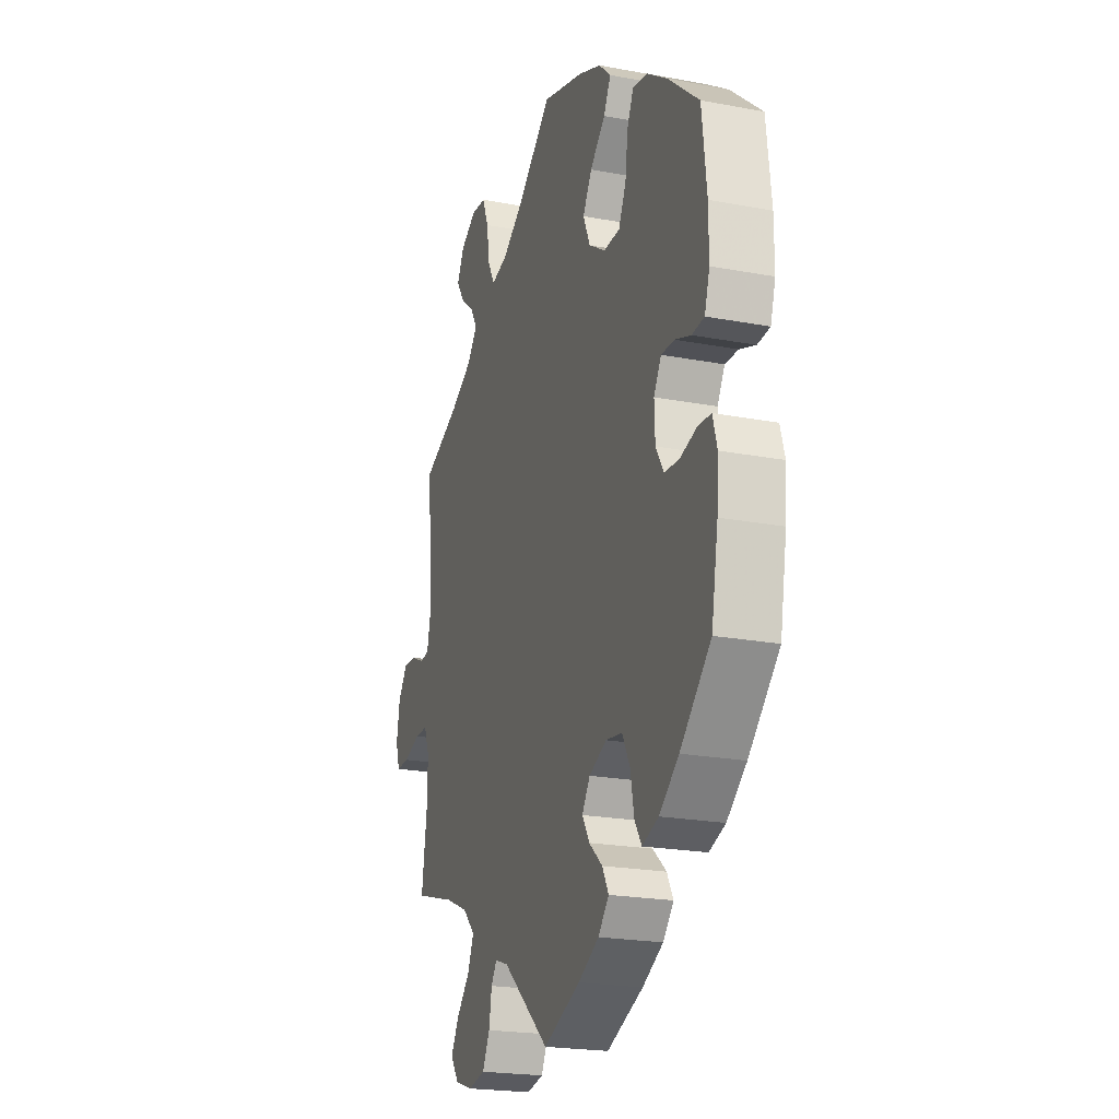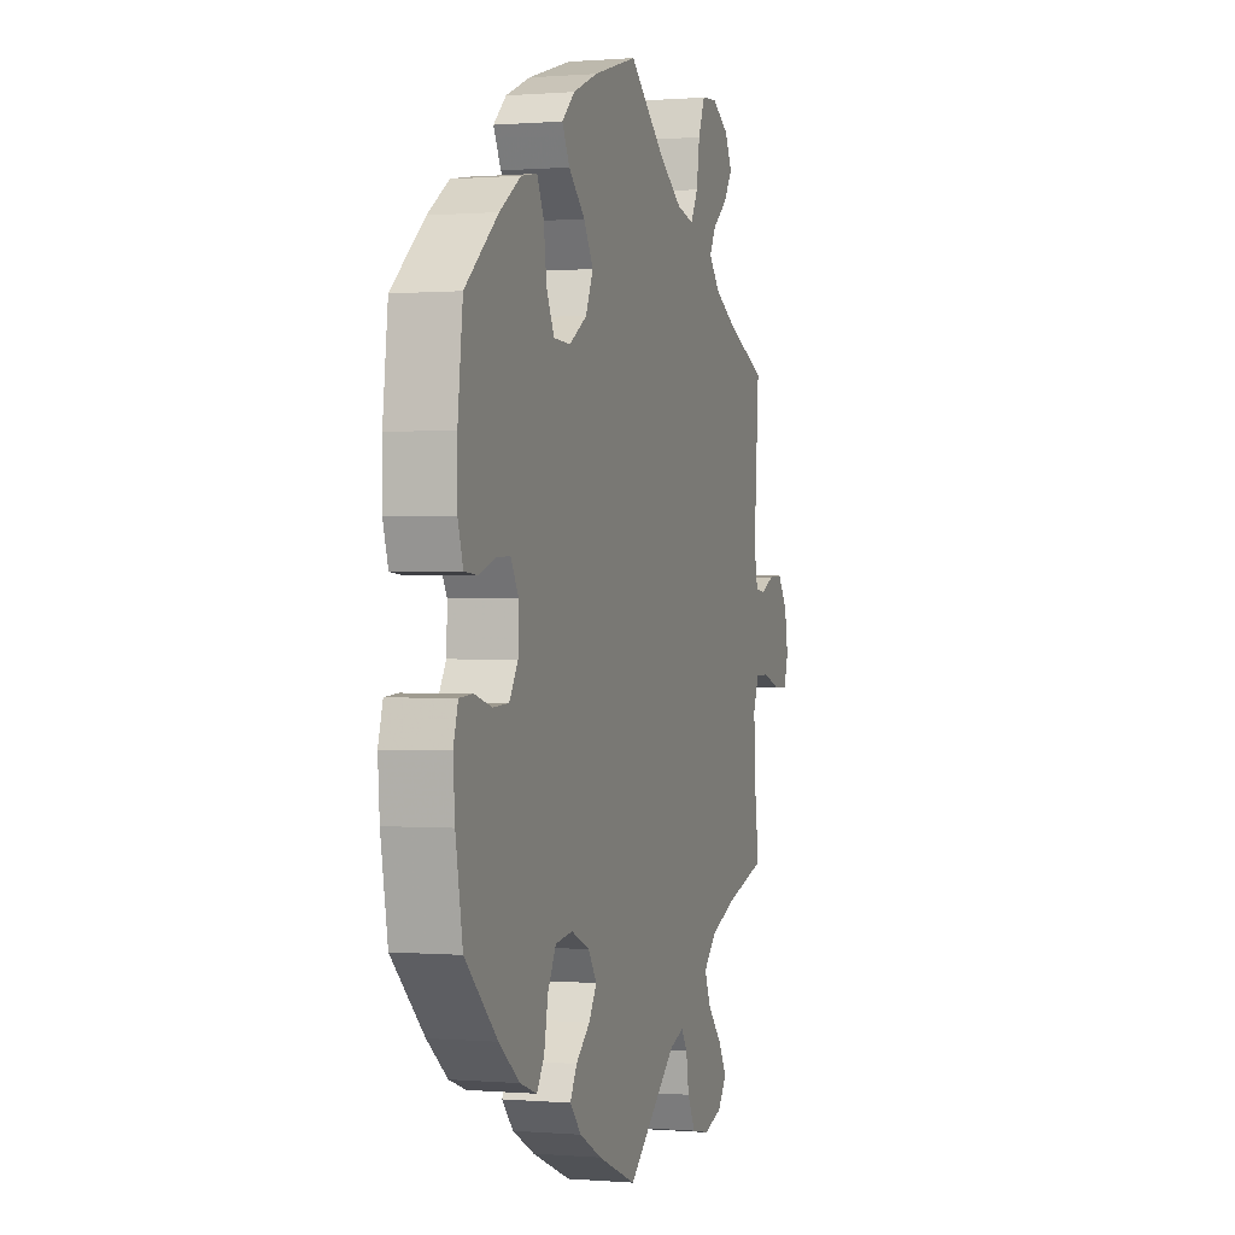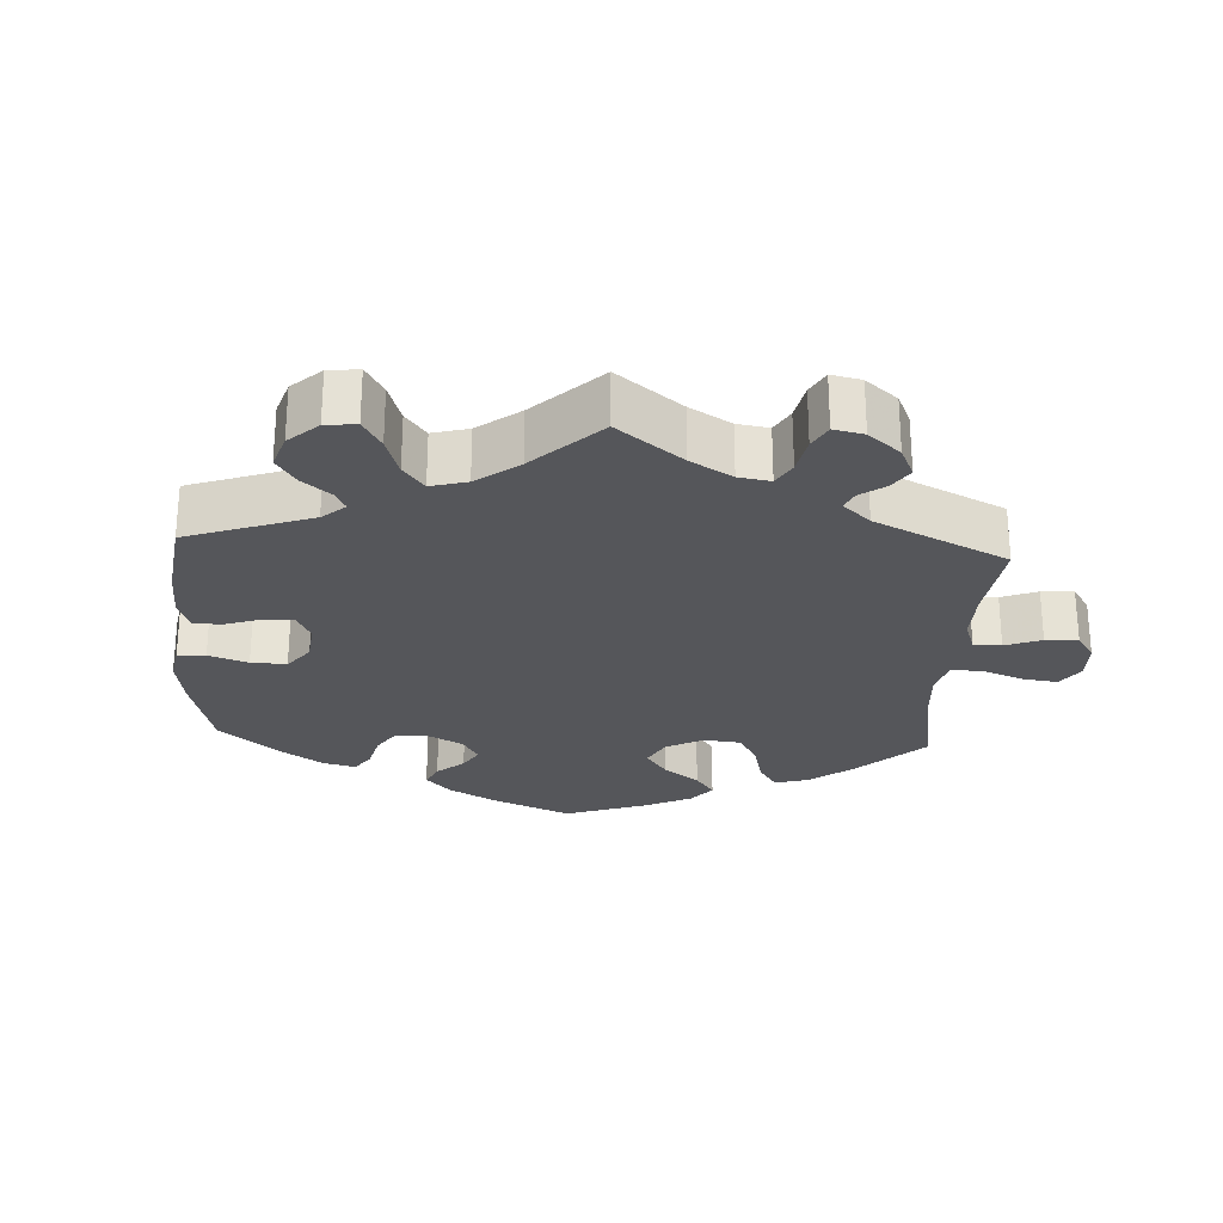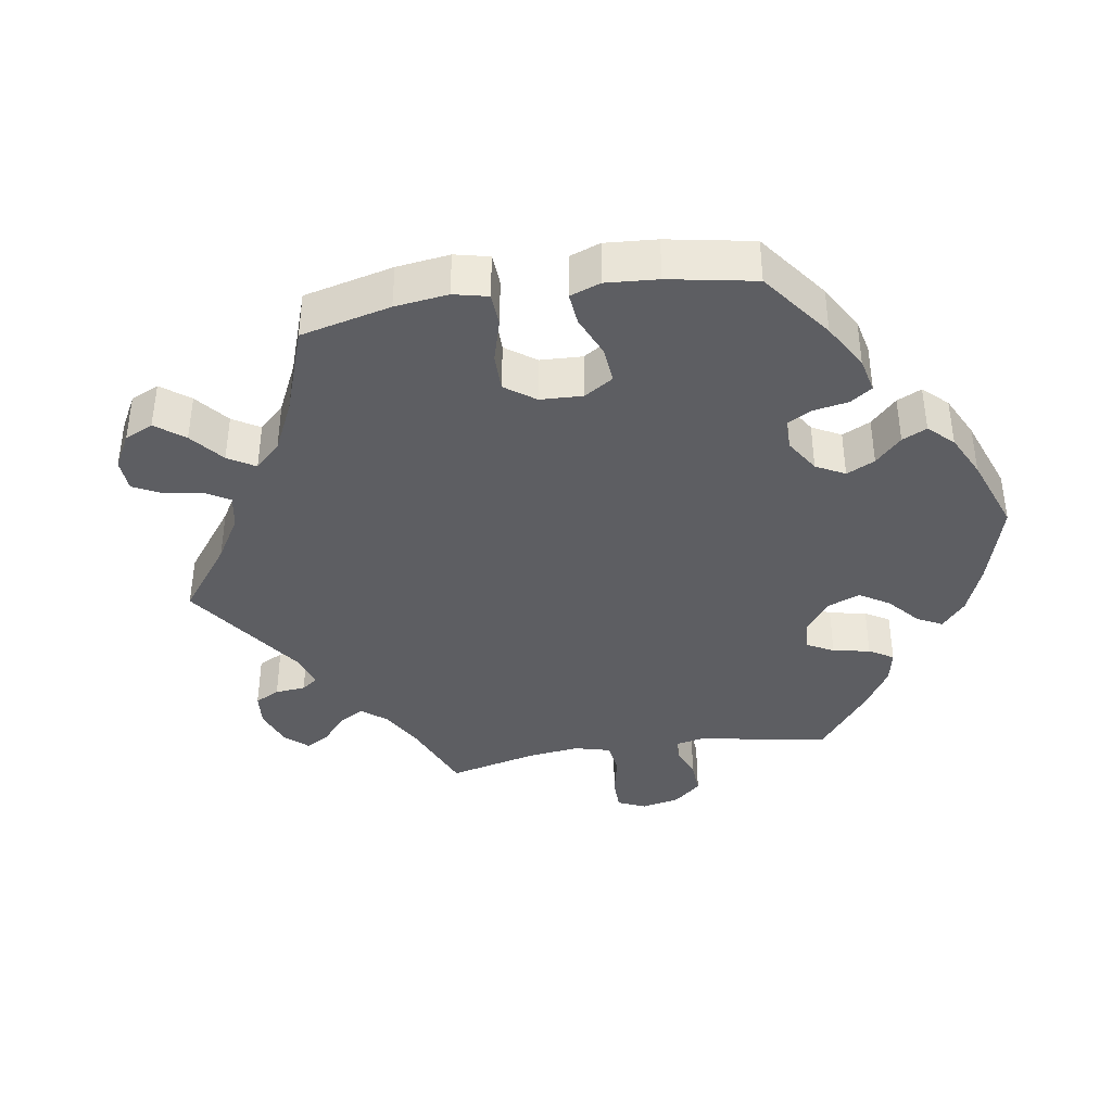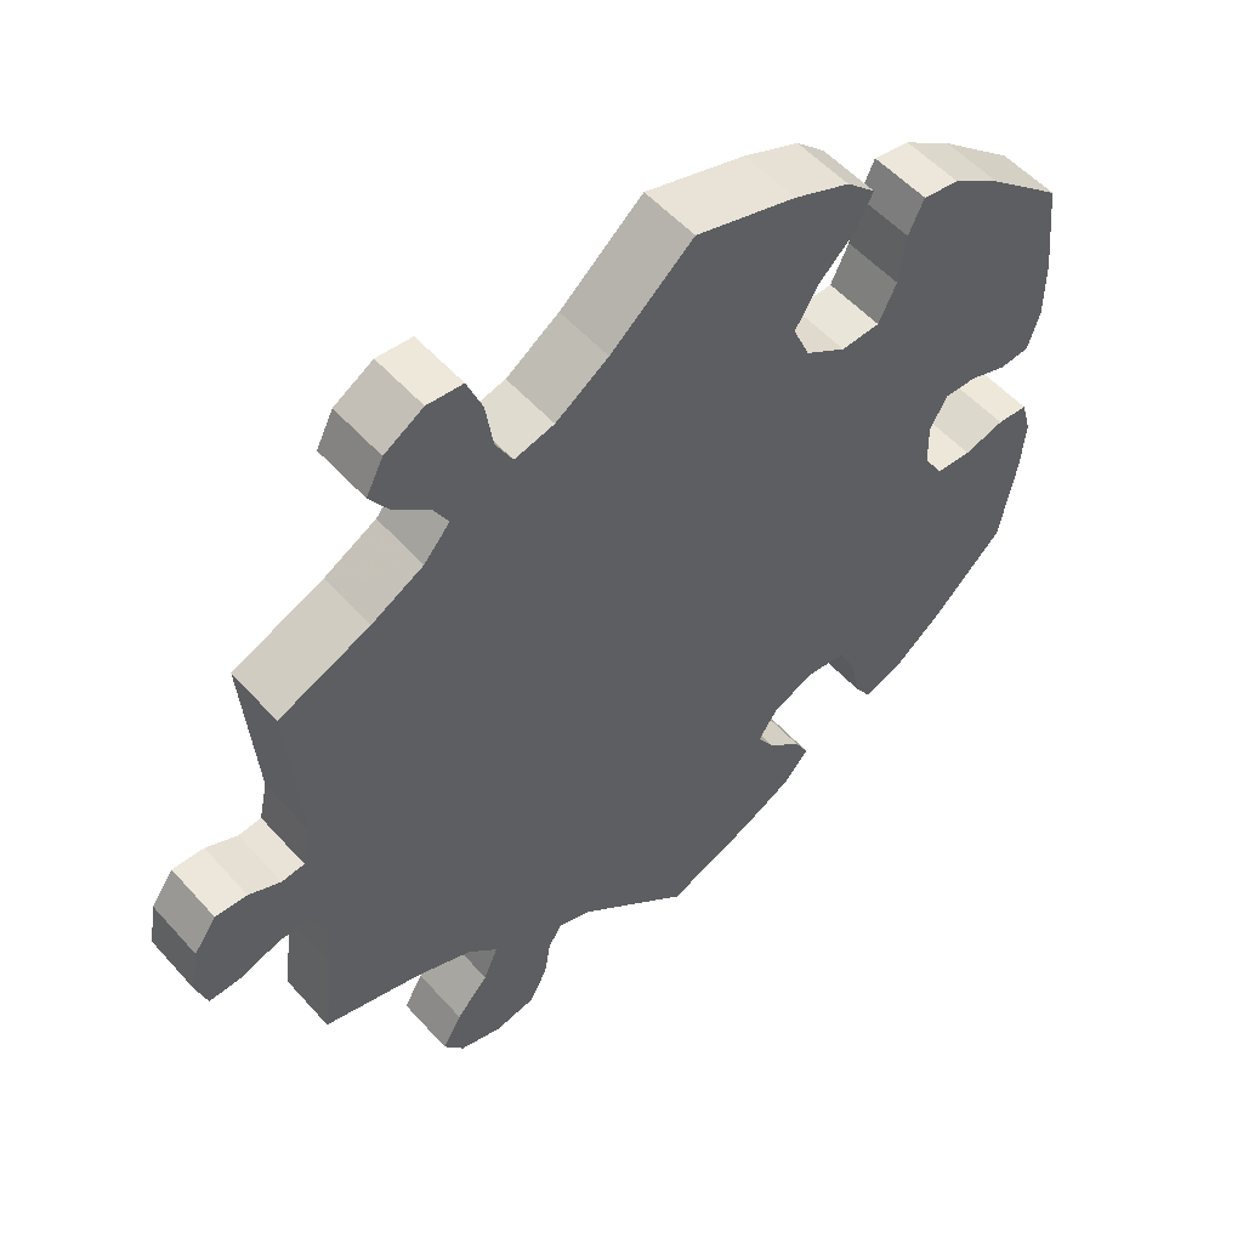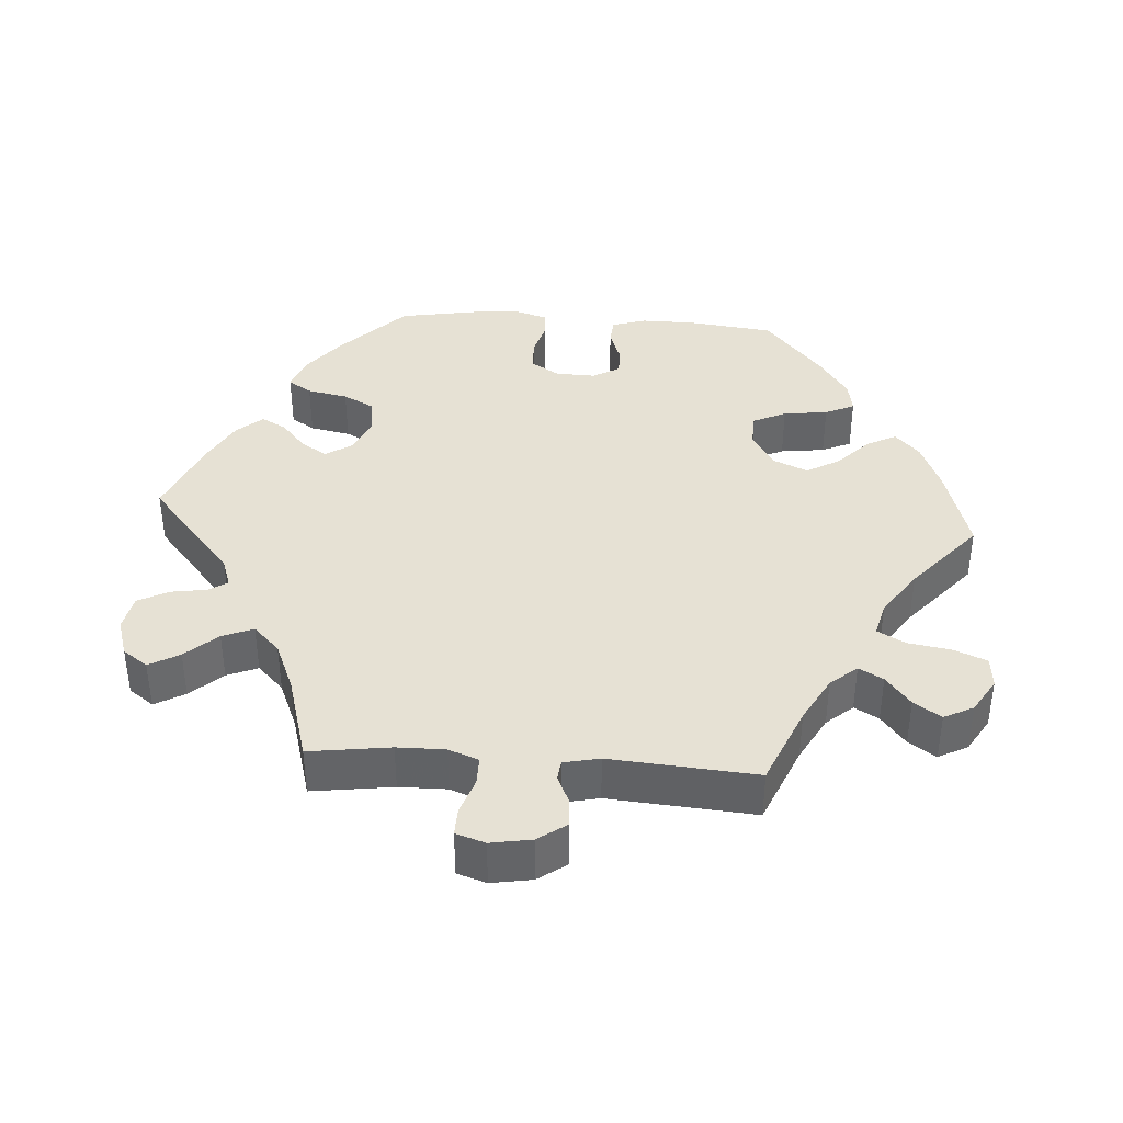
<metadata>
{"format":"obj","ext":"obj","renderer":"f3d","projection":"perspective","resolution":1024,"background":"white","views":[{"elev":-21.7,"azim":71.6,"up":"+Z"},{"elev":0.2,"azim":107.5,"up":"+Z"},{"elev":-26.1,"azim":-123.3,"up":"+Y"},{"elev":-38.8,"azim":39.3,"up":"+Y"},{"elev":54.3,"azim":-40.9,"up":"+Z"},{"elev":39.1,"azim":-85.8,"up":"+Y"}]}
</metadata>
<code>
v 0.123 0.07 0.541
v 0.192 0.07 0.512
v 0.228 0.07 0.478
v 0.207 0.07 0.437
v 0.161 0.07 0.393
v 0.134 0.07 0.347
v 0.155 0.07 0.299
v 0.205 0.07 0.267
v 0.253 0.07 0.269
v 0.275 0.07 0.315
v 0.283 0.07 0.377
v 0.302 0.07 0.418
v 0.347 0.07 0.41
v 0.407 0.07 0.369
v 0.5 0.07 0.289
v 0.514 0.07 0.167
v 0.514 0.07 0.093
v 0.499 0.07 0.045
v 0.462 0.07 0.042
v 0.415 0.07 0.059
v 0.376 0.07 0.06
v 0.354 0.07 0.022
v 0.356 0.07 -0.034
v 0.38 0.07 -0.073
v 0.424 0.07 -0.076
v 0.474 0.07 -0.062
v 0.512 0.07 -0.065
v 0.525 0.07 -0.11
v 0.52 0.07 -0.177
v 0.5 0.07 -0.289
v 0.409 0.07 -0.377
v 0.351 0.07 -0.423
v 0.303 0.07 -0.44
v 0.282 0.07 -0.407
v 0.271 0.07 -0.35
v 0.248 0.07 -0.306
v 0.199 0.07 -0.299
v 0.147 0.07 -0.322
v 0.123 0.07 -0.358
v 0.145 0.07 -0.394
v 0.185 0.07 -0.429
v 0.204 0.07 -0.464
v 0.172 0.07 -0.5
v 0.11 0.07 -0.533
v 0 0.07 -0.578
v -0.14 0.07 -0.458
v -0.18 0.07 -0.444
v -0.197 0.07 -0.47
v -0.205 0.07 -0.519
v -0.227 0.07 -0.562
v -0.277 0.07 -0.572
v -0.33 0.07 -0.555
v -0.355 0.07 -0.52
v -0.331 0.07 -0.478
v -0.291 0.07 -0.434
v -0.273 0.07 -0.391
v -0.31 0.07 -0.354
v -0.378 0.07 -0.325
v -0.501 0.07 -0.289
v -0.485 0.07 -0.176
v -0.484 0.07 -0.109
v -0.5 0.07 -0.067
v -0.539 0.07 -0.067
v -0.589 0.07 -0.084
v -0.628 0.07 -0.085
v -0.641 0.07 -0.044
v -0.631 0.07 0.013
v -0.603 0.07 0.052
v -0.564 0.07 0.05
v -0.525 0.07 0.032
v -0.497 0.07 0.035
v -0.486 0.07 0.085
v -0.501 0.07 0.289
v -0.389 0.07 0.336
v -0.325 0.07 0.371
v -0.293 0.07 0.408
v -0.312 0.07 0.442
v -0.354 0.07 0.476
v -0.379 0.07 0.514
v -0.358 0.07 0.555
v -0.31 0.07 0.584
v -0.266 0.07 0.58
v -0.247 0.07 0.533
v -0.238 0.07 0.474
v -0.217 0.07 0.435
v -0.168 0.07 0.447
v -0.103 0.07 0.491
v -0.001 0.07 0.578
v 0.123 0 0.541
v 0.192 0 0.512
v 0.228 0 0.478
v 0.207 0 0.437
v 0.161 0 0.393
v 0.134 0 0.347
v 0.155 0 0.299
v 0.205 0 0.267
v 0.253 0 0.269
v 0.275 0 0.315
v 0.283 0 0.377
v 0.302 0 0.418
v 0.347 0 0.41
v 0.407 0 0.369
v 0.5 0 0.289
v 0.514 0 0.167
v 0.514 0 0.093
v 0.499 0 0.045
v 0.462 0 0.042
v 0.415 0 0.059
v 0.376 0 0.06
v 0.354 0 0.022
v 0.356 0 -0.034
v 0.38 0 -0.073
v 0.424 0 -0.076
v 0.474 0 -0.062
v 0.512 0 -0.065
v 0.525 0 -0.11
v 0.52 0 -0.177
v 0.5 0 -0.289
v 0.409 0 -0.377
v 0.351 0 -0.423
v 0.303 0 -0.44
v 0.282 0 -0.407
v 0.271 0 -0.35
v 0.248 0 -0.306
v 0.199 0 -0.299
v 0.147 0 -0.322
v 0.123 0 -0.358
v 0.145 0 -0.394
v 0.185 0 -0.429
v 0.204 0 -0.464
v 0.172 0 -0.5
v 0.11 0 -0.533
v 0 0 -0.578
v -0.14 0 -0.458
v -0.18 0 -0.444
v -0.197 0 -0.47
v -0.205 0 -0.519
v -0.227 0 -0.562
v -0.277 0 -0.572
v -0.33 0 -0.555
v -0.355 0 -0.52
v -0.331 0 -0.478
v -0.291 0 -0.434
v -0.273 0 -0.391
v -0.31 0 -0.354
v -0.378 0 -0.325
v -0.501 0 -0.289
v -0.485 0 -0.176
v -0.484 0 -0.109
v -0.5 0 -0.067
v -0.539 0 -0.067
v -0.589 0 -0.084
v -0.628 0 -0.085
v -0.641 0 -0.044
v -0.631 0 0.013
v -0.603 0 0.052
v -0.564 0 0.05
v -0.525 0 0.032
v -0.497 0 0.035
v -0.486 0 0.085
v -0.501 0 0.289
v -0.389 0 0.336
v -0.325 0 0.371
v -0.293 0 0.408
v -0.312 0 0.442
v -0.354 0 0.476
v -0.379 0 0.514
v -0.358 0 0.555
v -0.31 0 0.584
v -0.266 0 0.58
v -0.247 0 0.533
v -0.238 0 0.474
v -0.217 0 0.435
v -0.168 0 0.447
v -0.103 0 0.491
v -0.001 0 0.578
f 87 88 1 2
f 86 87 2 3
f 85 86 3 4
f 81 82 83 84
f 81 84 85
f 80 81 85
f 77 78 79 80
f 76 77 80 85
f 75 76 85 4
f 72 73 74
f 71 72 74 75
f 67 68 69 70
f 67 70 71
f 66 67 71
f 63 64 65 66
f 62 63 66 71
f 61 62 71 75
f 58 59 60
f 57 58 60 61
f 56 57 61 75
f 52 53 54 55
f 52 55 56
f 51 52 56
f 48 49 50 51
f 47 48 51 56
f 46 47 56 75
f 40 41 42 43
f 39 40 43 44
f 32 33 34 35
f 32 35 36
f 31 32 36
f 30 31 36
f 29 30 36 37
f 25 26 27 28
f 24 25 28 29
f 17 18 19 20
f 17 20 21
f 16 17 21
f 15 16 21
f 14 15 21 22
f 10 11 12 13
f 9 10 13 14
f 75 4 5
f 75 5 6
f 46 75 6 7
f 39 44 45 46
f 38 39 46 7
f 37 38 7 8
f 24 29 37
f 23 24 37
f 22 23 37 8
f 9 14 22
f 8 9 22
f 90 89 176 175
f 91 90 175 174
f 92 91 174 173
f 172 171 170 169
f 173 172 169
f 173 169 168
f 168 167 166 165
f 173 168 165 164
f 92 173 164 163
f 162 161 160
f 163 162 160 159
f 158 157 156 155
f 159 158 155
f 159 155 154
f 154 153 152 151
f 159 154 151 150
f 163 159 150 149
f 148 147 146
f 149 148 146 145
f 163 149 145 144
f 143 142 141 140
f 144 143 140
f 144 140 139
f 139 138 137 136
f 144 139 136 135
f 163 144 135 134
f 131 130 129 128
f 132 131 128 127
f 123 122 121 120
f 124 123 120
f 124 120 119
f 124 119 118
f 125 124 118 117
f 116 115 114 113
f 117 116 113 112
f 108 107 106 105
f 109 108 105
f 109 105 104
f 109 104 103
f 110 109 103 102
f 101 100 99 98
f 102 101 98 97
f 93 92 163
f 94 93 163
f 95 94 163 134
f 134 133 132 127
f 95 134 127 126
f 96 95 126 125
f 125 117 112
f 125 112 111
f 96 125 111 110
f 110 102 97
f 110 97 96
f 1 89 90 2
f 2 90 91 3
f 3 91 92 4
f 4 92 93 5
f 5 93 94 6
f 6 94 95 7
f 7 95 96 8
f 8 96 97 9
f 9 97 98 10
f 10 98 99 11
f 11 99 100 12
f 12 100 101 13
f 13 101 102 14
f 14 102 103 15
f 15 103 104 16
f 16 104 105 17
f 17 105 106 18
f 18 106 107 19
f 19 107 108 20
f 20 108 109 21
f 21 109 110 22
f 22 110 111 23
f 23 111 112 24
f 24 112 113 25
f 25 113 114 26
f 26 114 115 27
f 27 115 116 28
f 28 116 117 29
f 29 117 118 30
f 30 118 119 31
f 31 119 120 32
f 32 120 121 33
f 33 121 122 34
f 34 122 123 35
f 35 123 124 36
f 36 124 125 37
f 37 125 126 38
f 38 126 127 39
f 39 127 128 40
f 40 128 129 41
f 41 129 130 42
f 42 130 131 43
f 43 131 132 44
f 44 132 133 45
f 45 133 134 46
f 46 134 135 47
f 47 135 136 48
f 48 136 137 49
f 49 137 138 50
f 50 138 139 51
f 51 139 140 52
f 52 140 141 53
f 53 141 142 54
f 54 142 143 55
f 55 143 144 56
f 56 144 145 57
f 57 145 146 58
f 58 146 147 59
f 59 147 148 60
f 60 148 149 61
f 61 149 150 62
f 62 150 151 63
f 63 151 152 64
f 64 152 153 65
f 65 153 154 66
f 66 154 155 67
f 67 155 156 68
f 68 156 157 69
f 69 157 158 70
f 70 158 159 71
f 71 159 160 72
f 72 160 161 73
f 73 161 162 74
f 74 162 163 75
f 75 163 164 76
f 76 164 165 77
f 77 165 166 78
f 78 166 167 79
f 79 167 168 80
f 80 168 169 81
f 81 169 170 82
f 82 170 171 83
f 83 171 172 84
f 84 172 173 85
f 85 173 174 86
f 86 174 175 87
f 87 175 176 88
f 88 176 89 1

</code>
